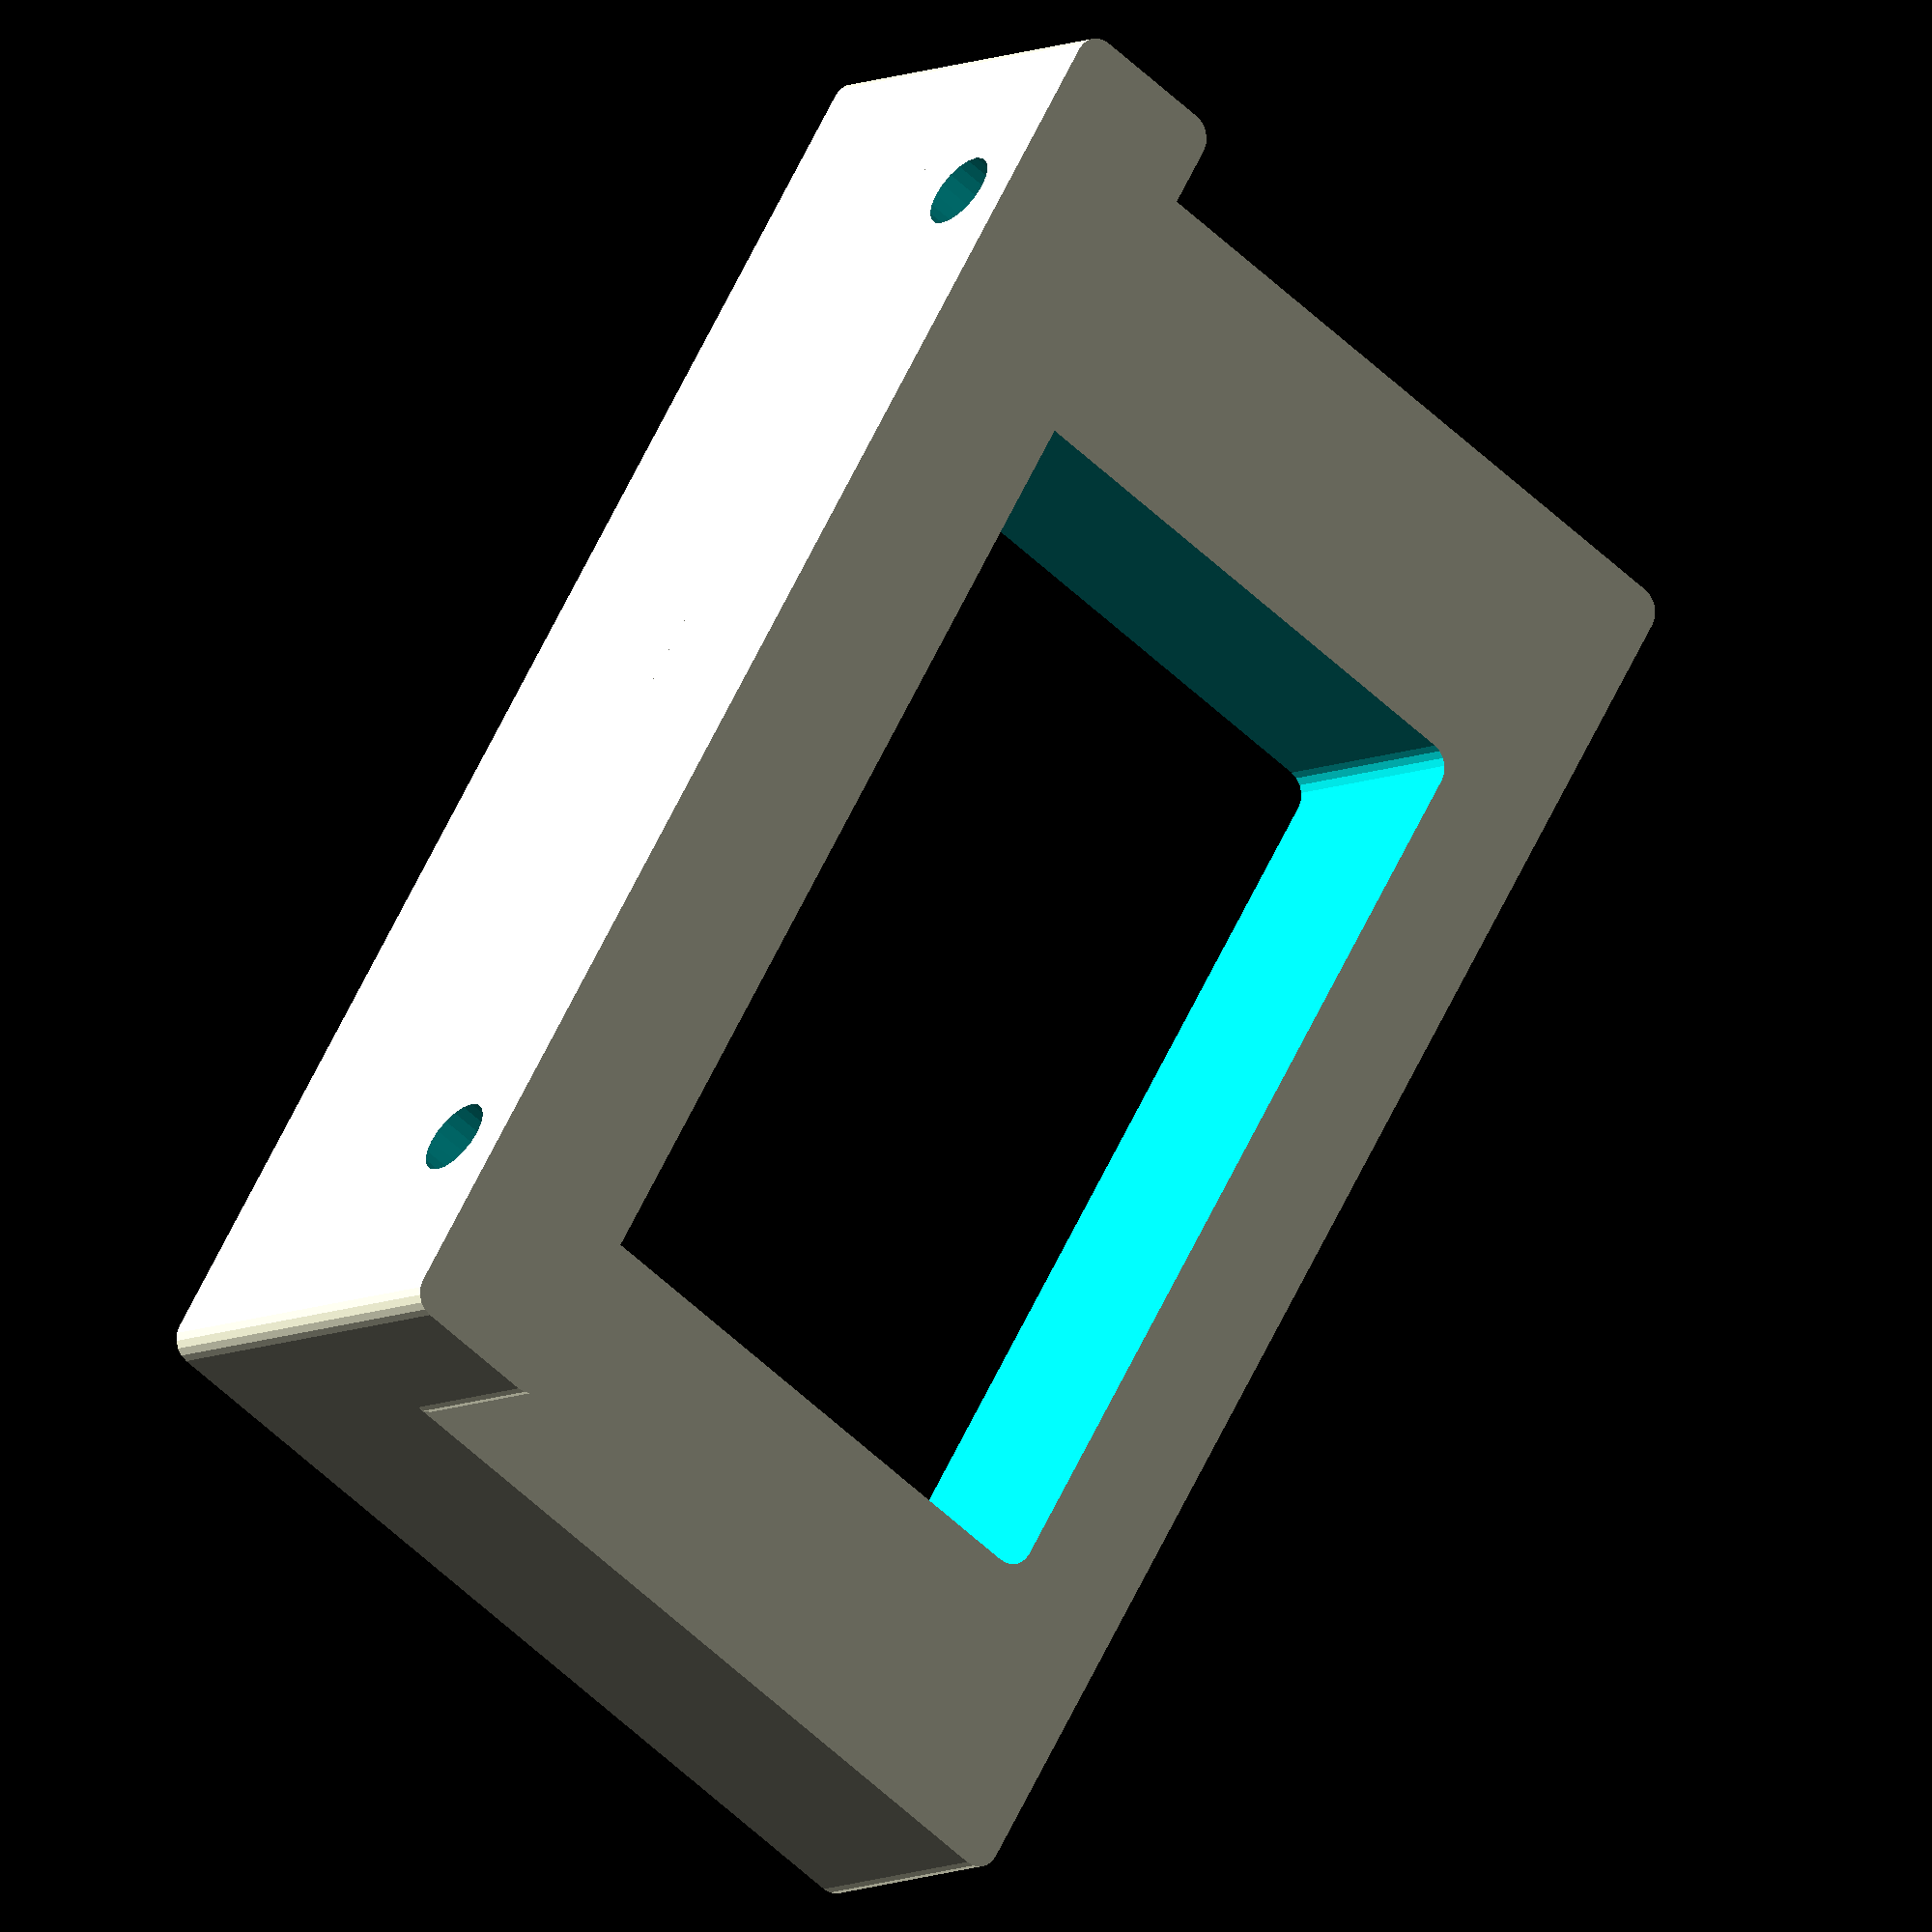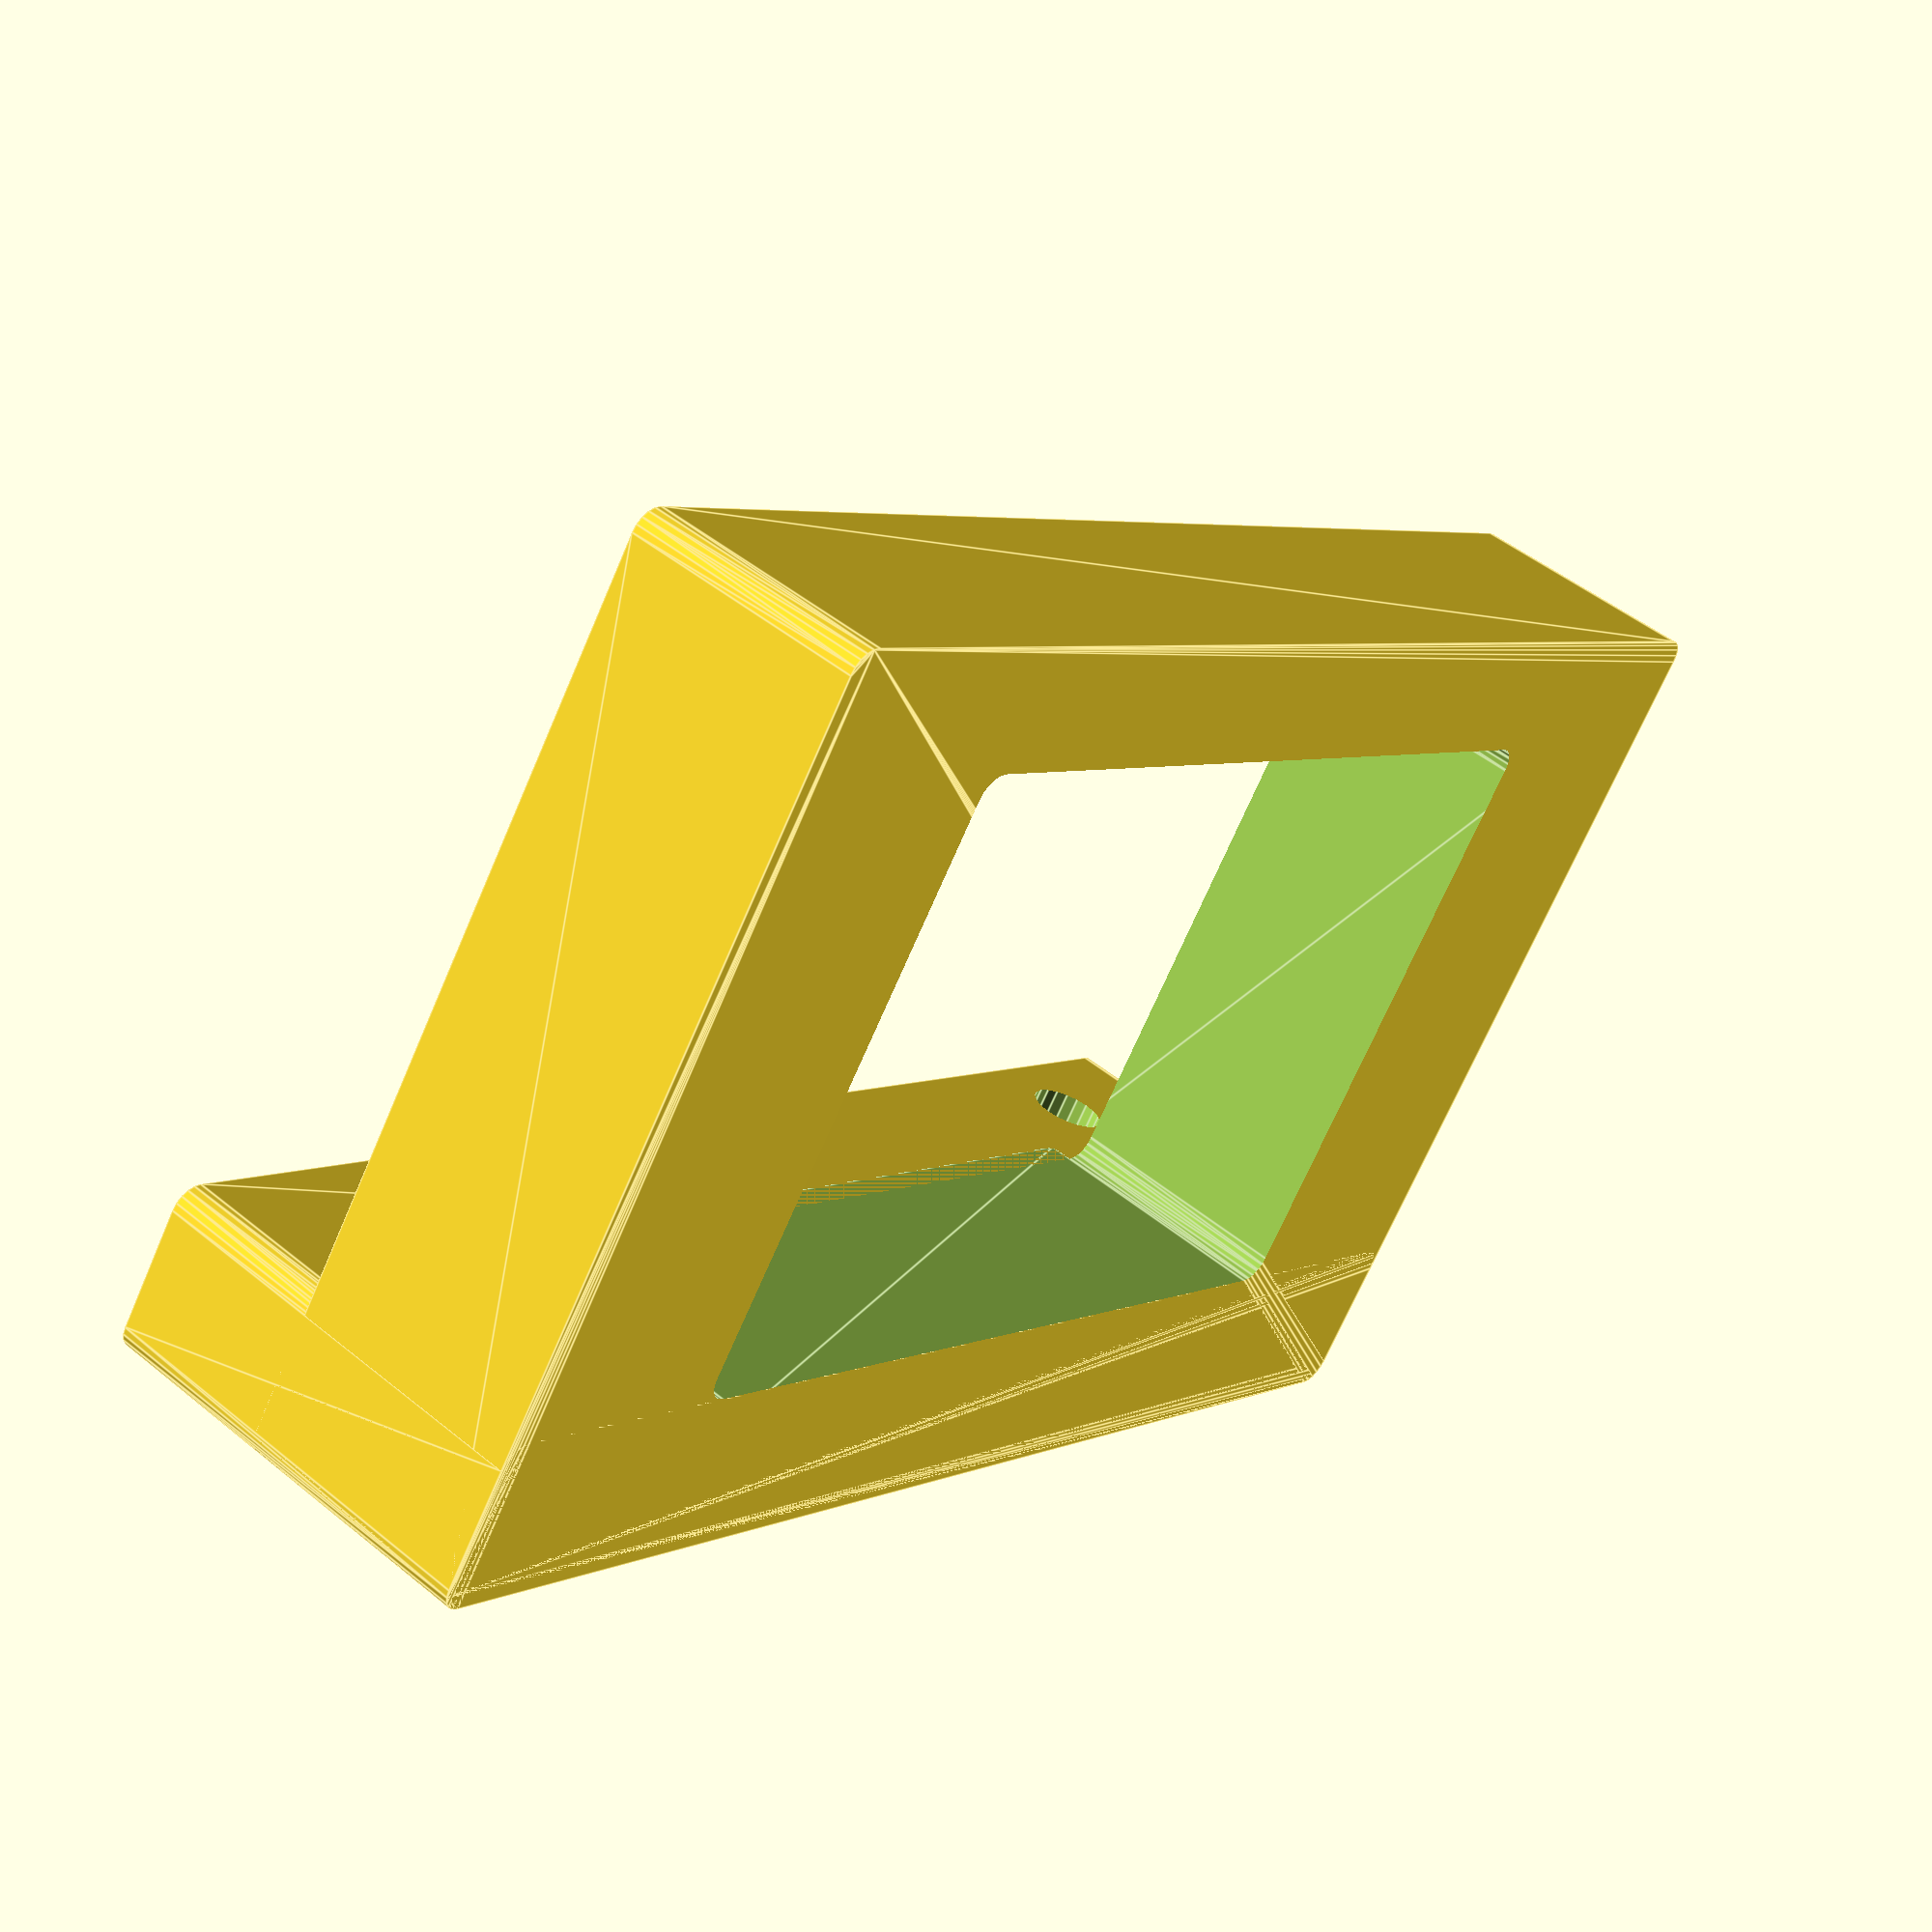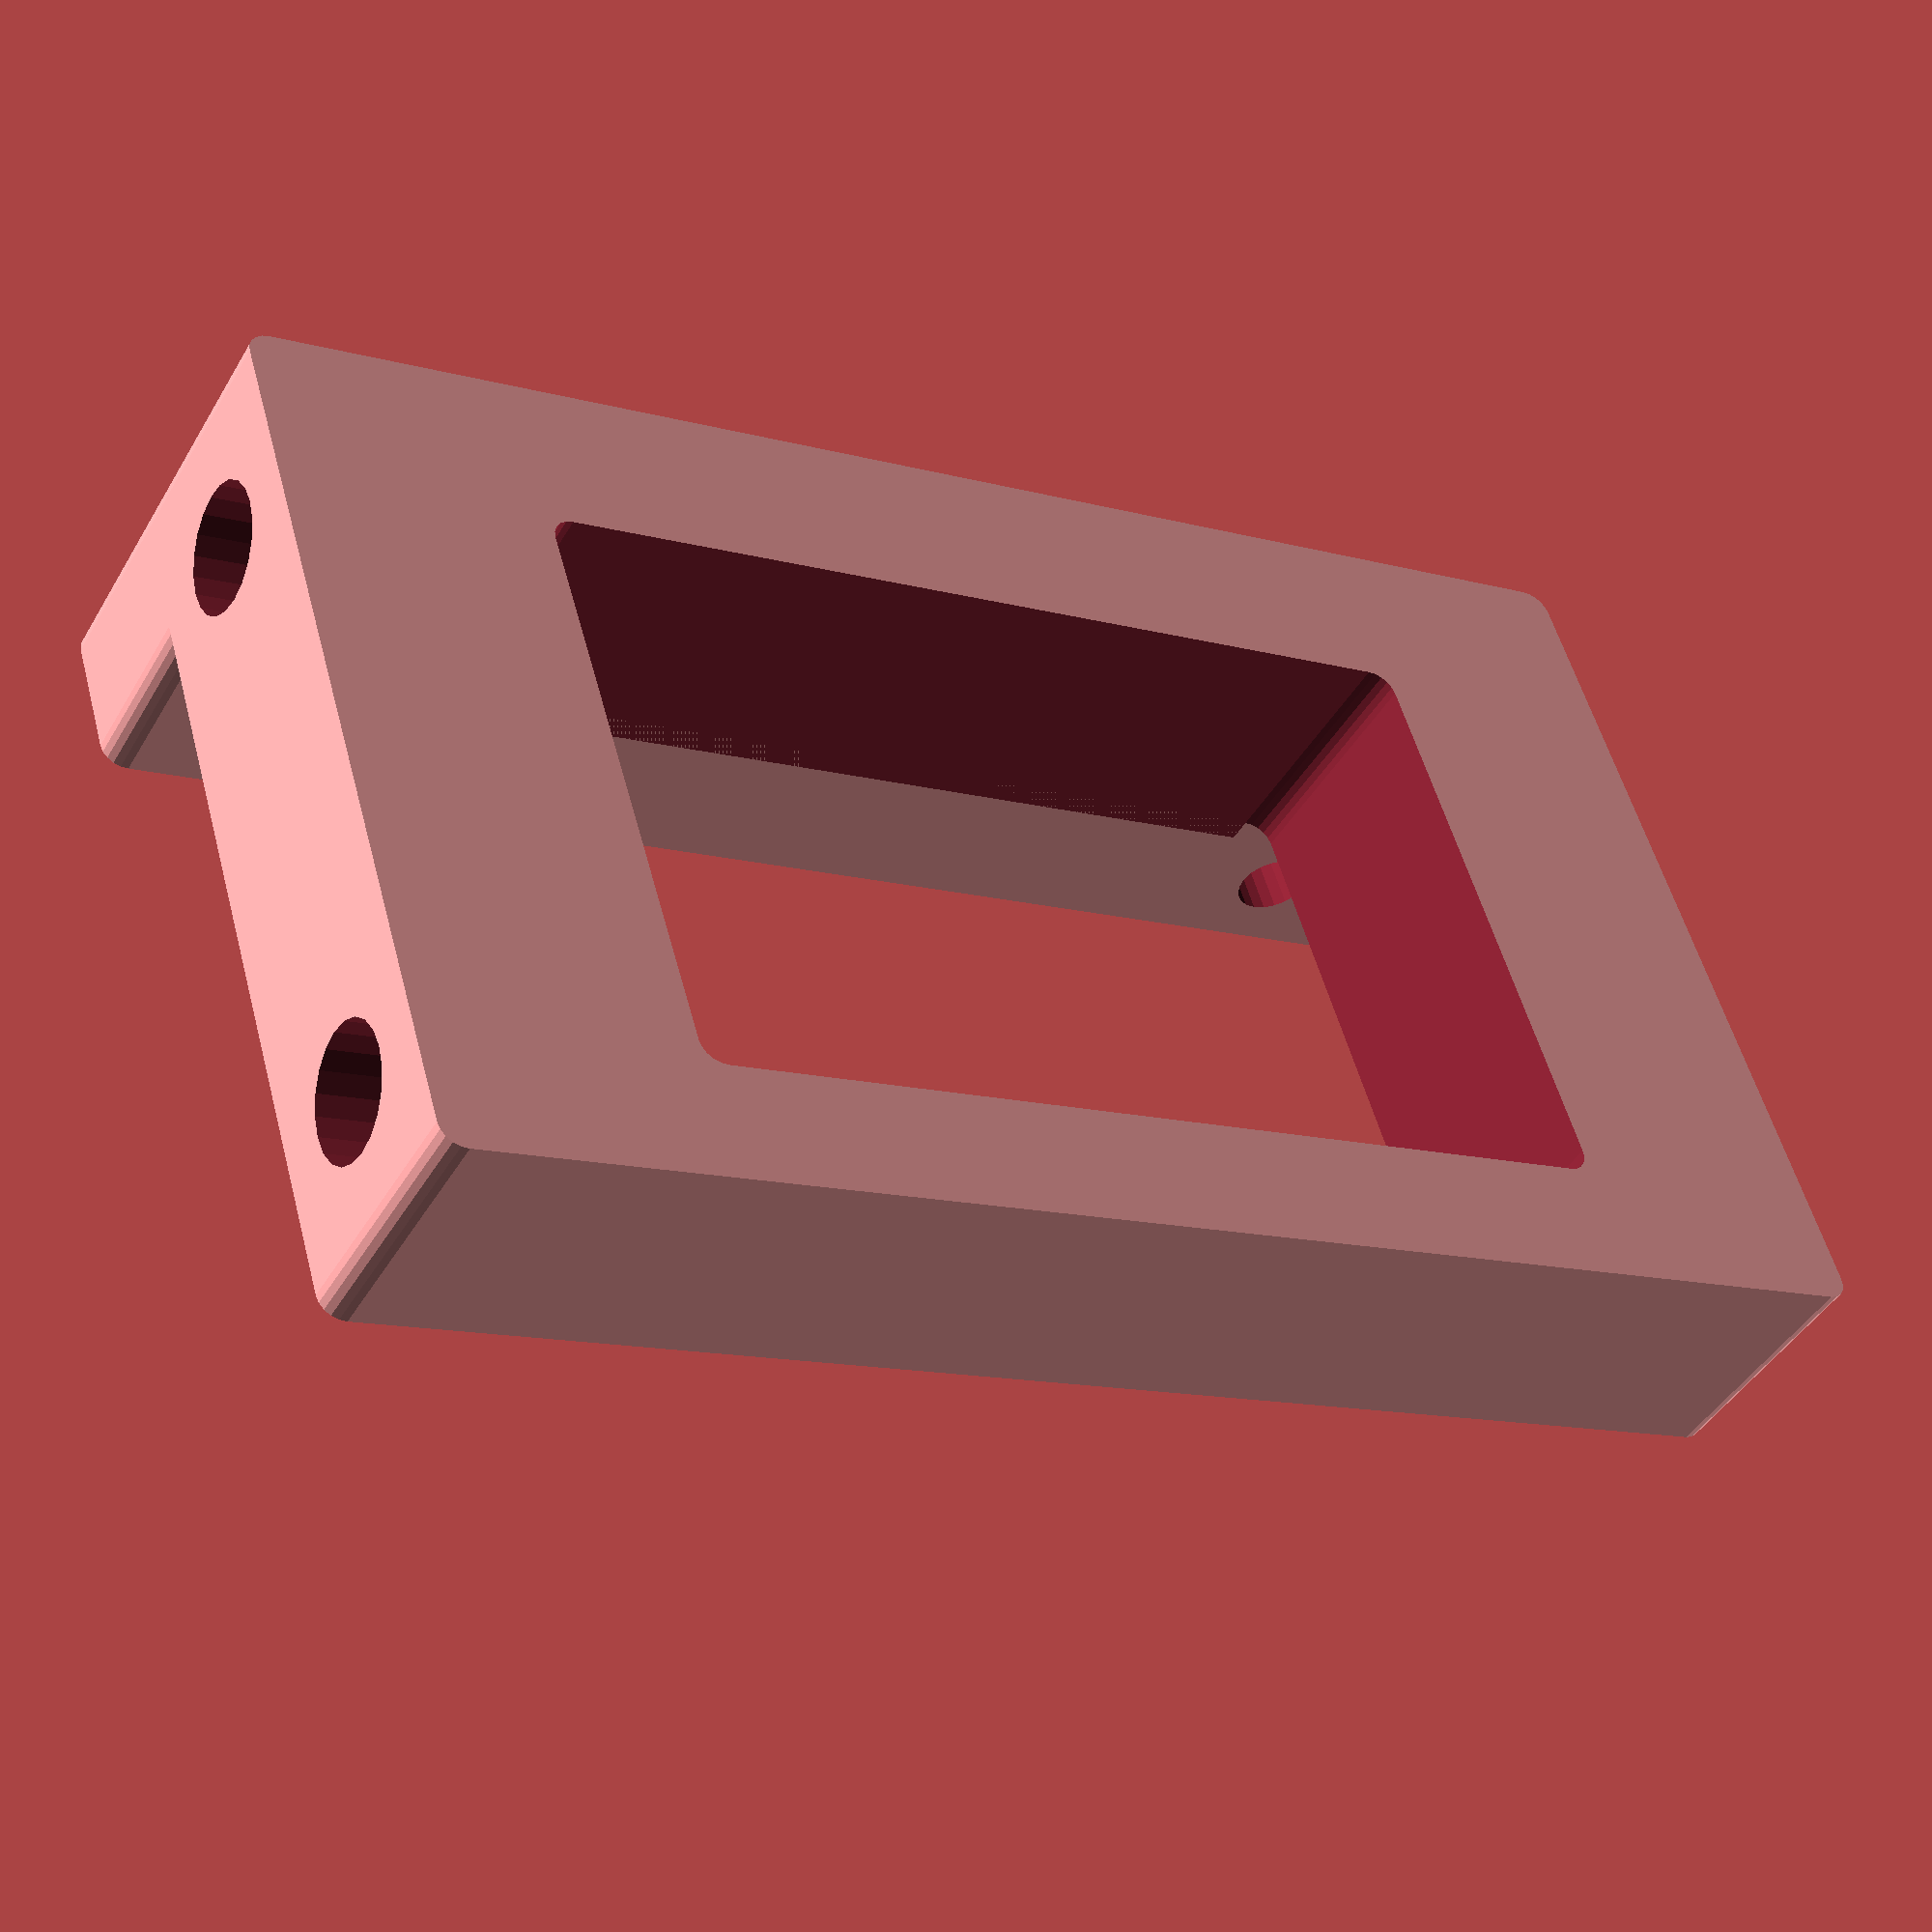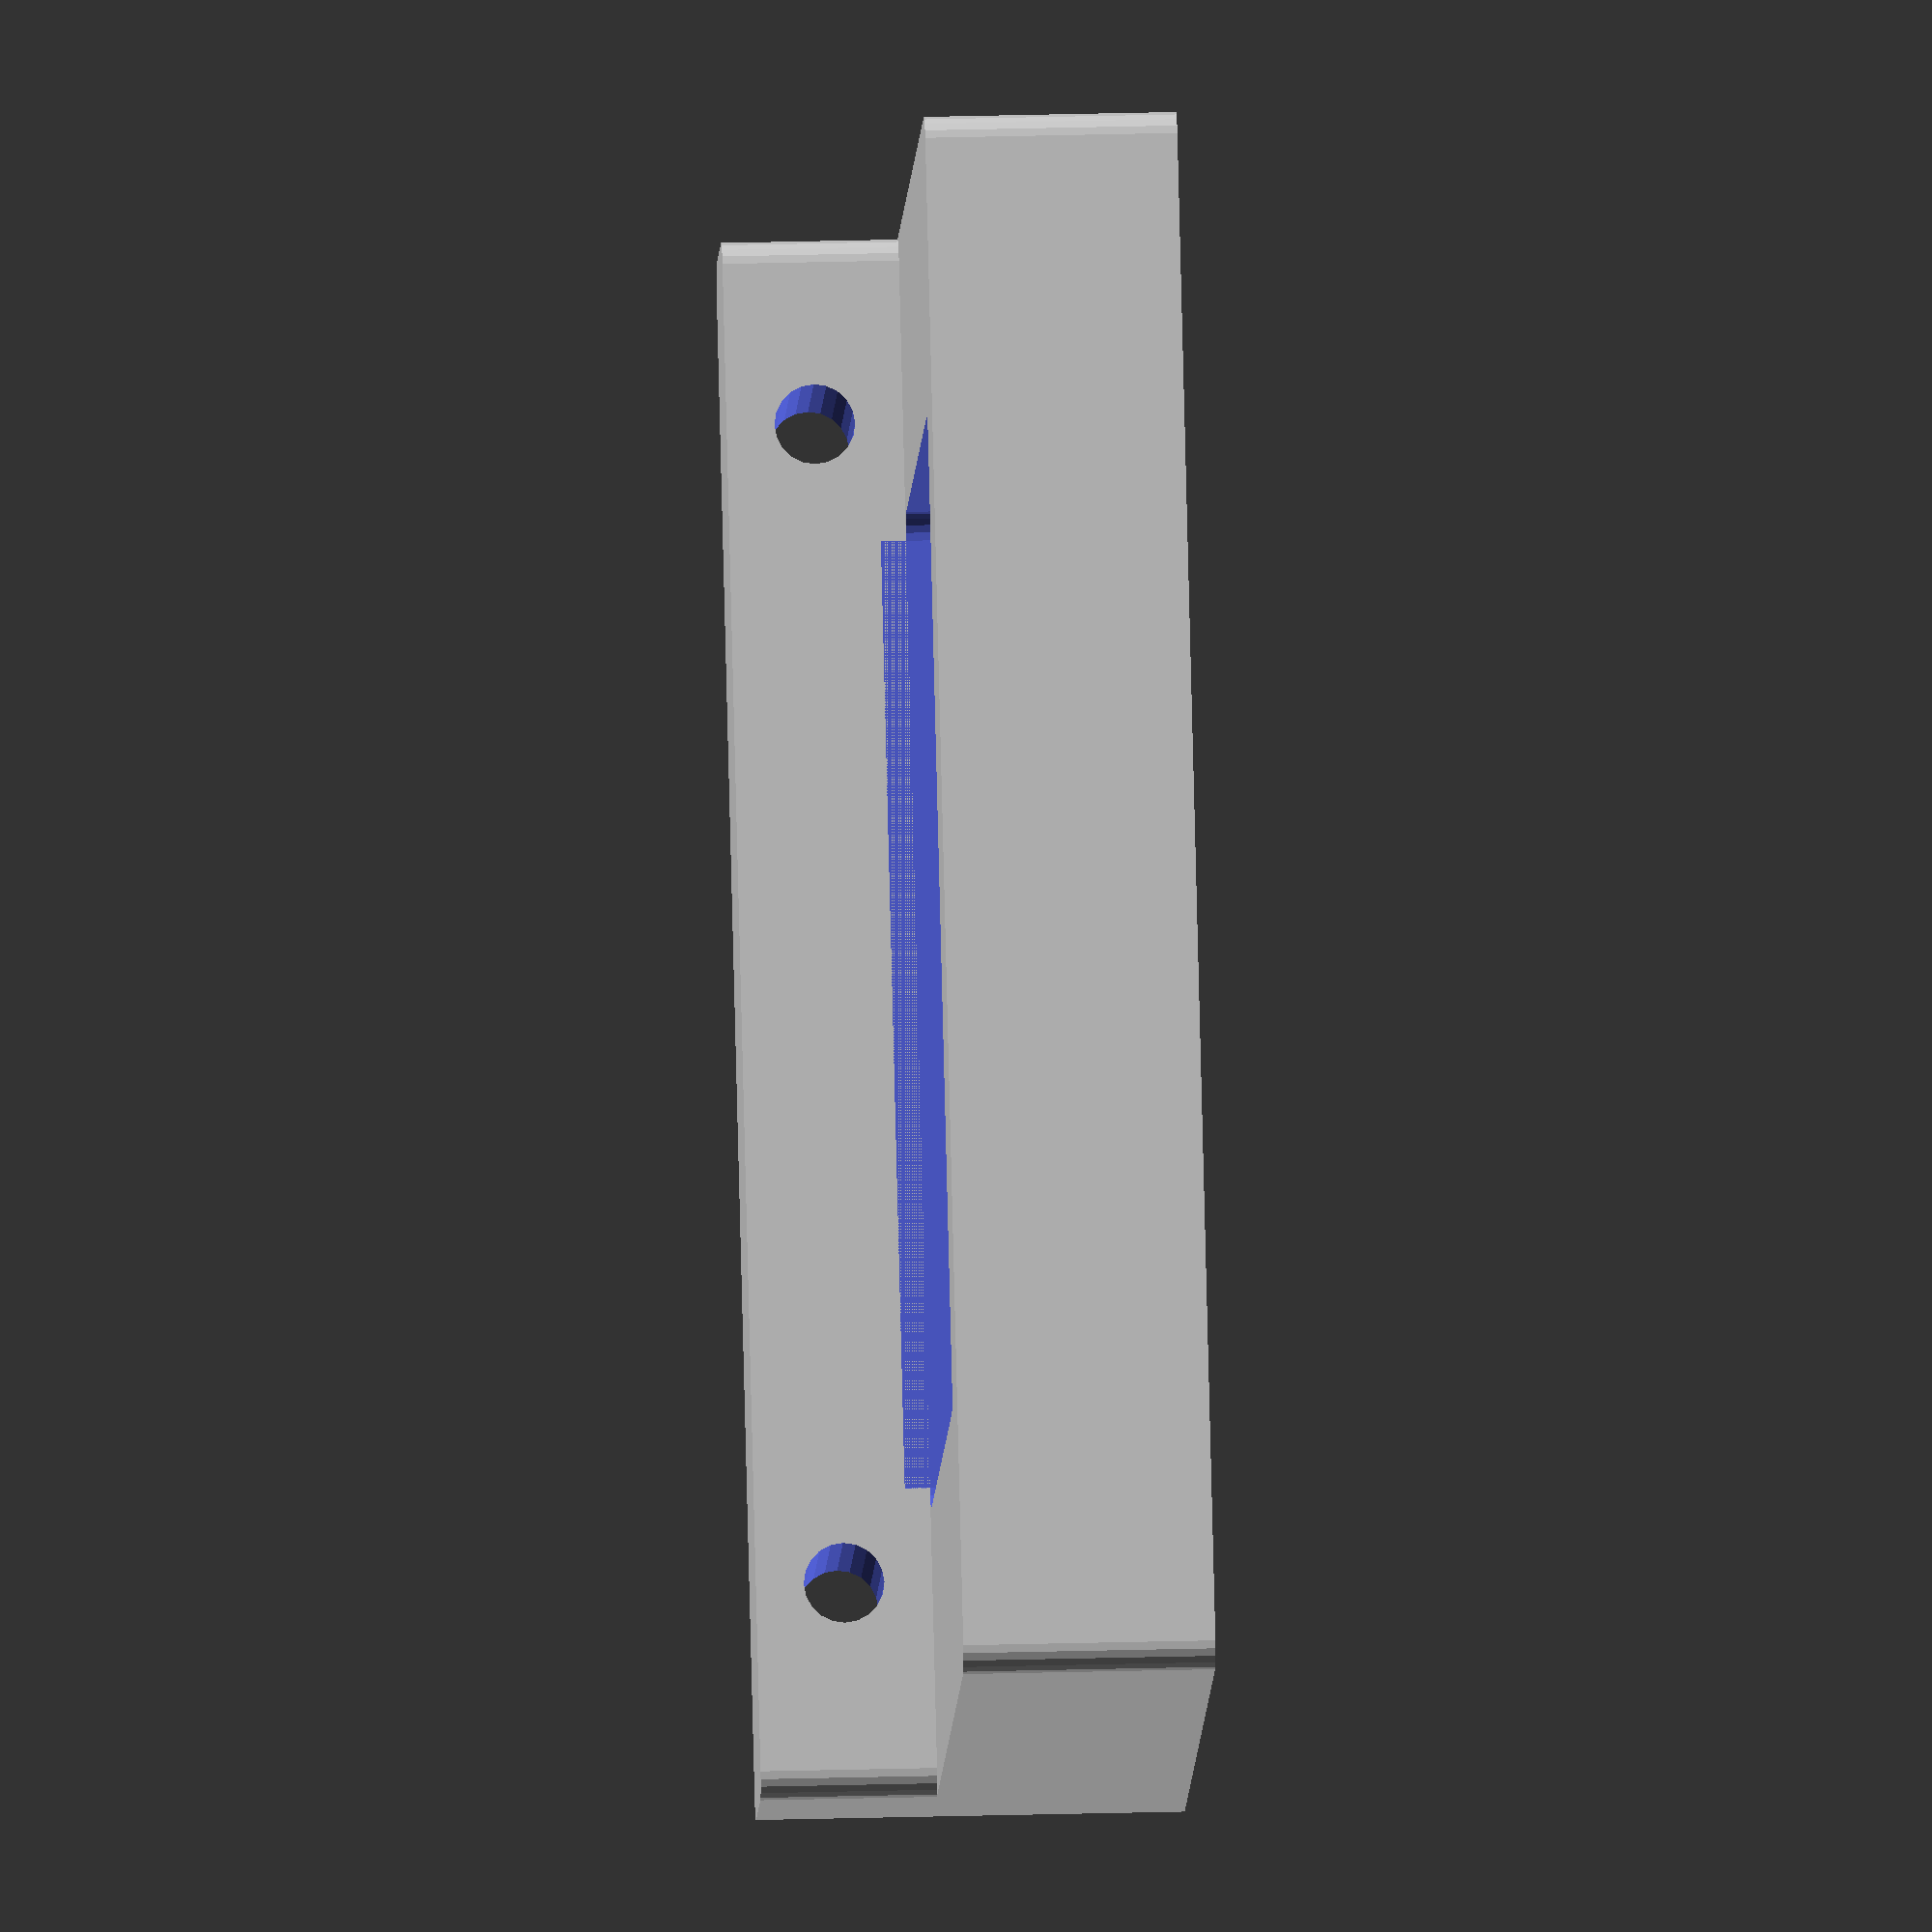
<openscad>
$fn = 20;
len = 62.5;
wid = 33;

spacing = 46.5;
boltDia = 3.2;

endcap();

module endcap() {
   difference() {
      union() {
         hull() {
            translate([1,1,0]) cylinder(r=1,h=10);
            translate([wid+5-1,1,0]) cylinder(r=1,h=10);
            translate([1,len-1,0]) cylinder(r=1,h=10);
            translate([wid+5-1,len-1,0]) cylinder(r=1,h=10);
         }
         lip();
      }

      /* wire passthrough */
      hull() {
         translate([6,(len-40)/2+1,-1]) cylinder(r=1,h=12);
         translate([wid+5-1-7,(len-40)/2+1,-1]) cylinder(r=1,h=12);
         translate([6,(len+40)/2-1,-1]) cylinder(r=1,h=12);
         translate([wid+5-1-7,(len+40)/2-1,-1]) cylinder(r=1,h=12);
      }

      /* heat set inserts */
      translate([6,-0.1,5]) rotate([-90,0,0]) cylinder (d=5.2, h=6.9);
      translate([31.5,-0.1,5]) rotate([-90,0,0]) cylinder (d=5.2, h=6.9);

      /* screws */
      translate([wid+6,7.5,3.5+10]) rotate([0,-90,0]) cylinder(d=3.2,h=10);
      translate([wid+6,7.5+spacing,3.5+10]) rotate([0,-90,0]) cylinder(d=3.2,h=10);
   }
}


module lip() {
   hull() {
      translate([wid-1,1,0]) cylinder(r=1,h=17);
      translate([wid+5-1,1,0]) cylinder(r=1,h=17);
      translate([wid-1,len-1,0]) cylinder(r=1,h=17);
      translate([wid+5-1,len-1,0]) cylinder(r=1,h=17);
   }
}

</openscad>
<views>
elev=187.5 azim=31.5 roll=214.6 proj=o view=solid
elev=131.6 azim=234.2 roll=47.6 proj=p view=edges
elev=224.7 azim=107.0 roll=28.9 proj=p view=solid
elev=332.4 azim=143.4 roll=87.6 proj=o view=solid
</views>
